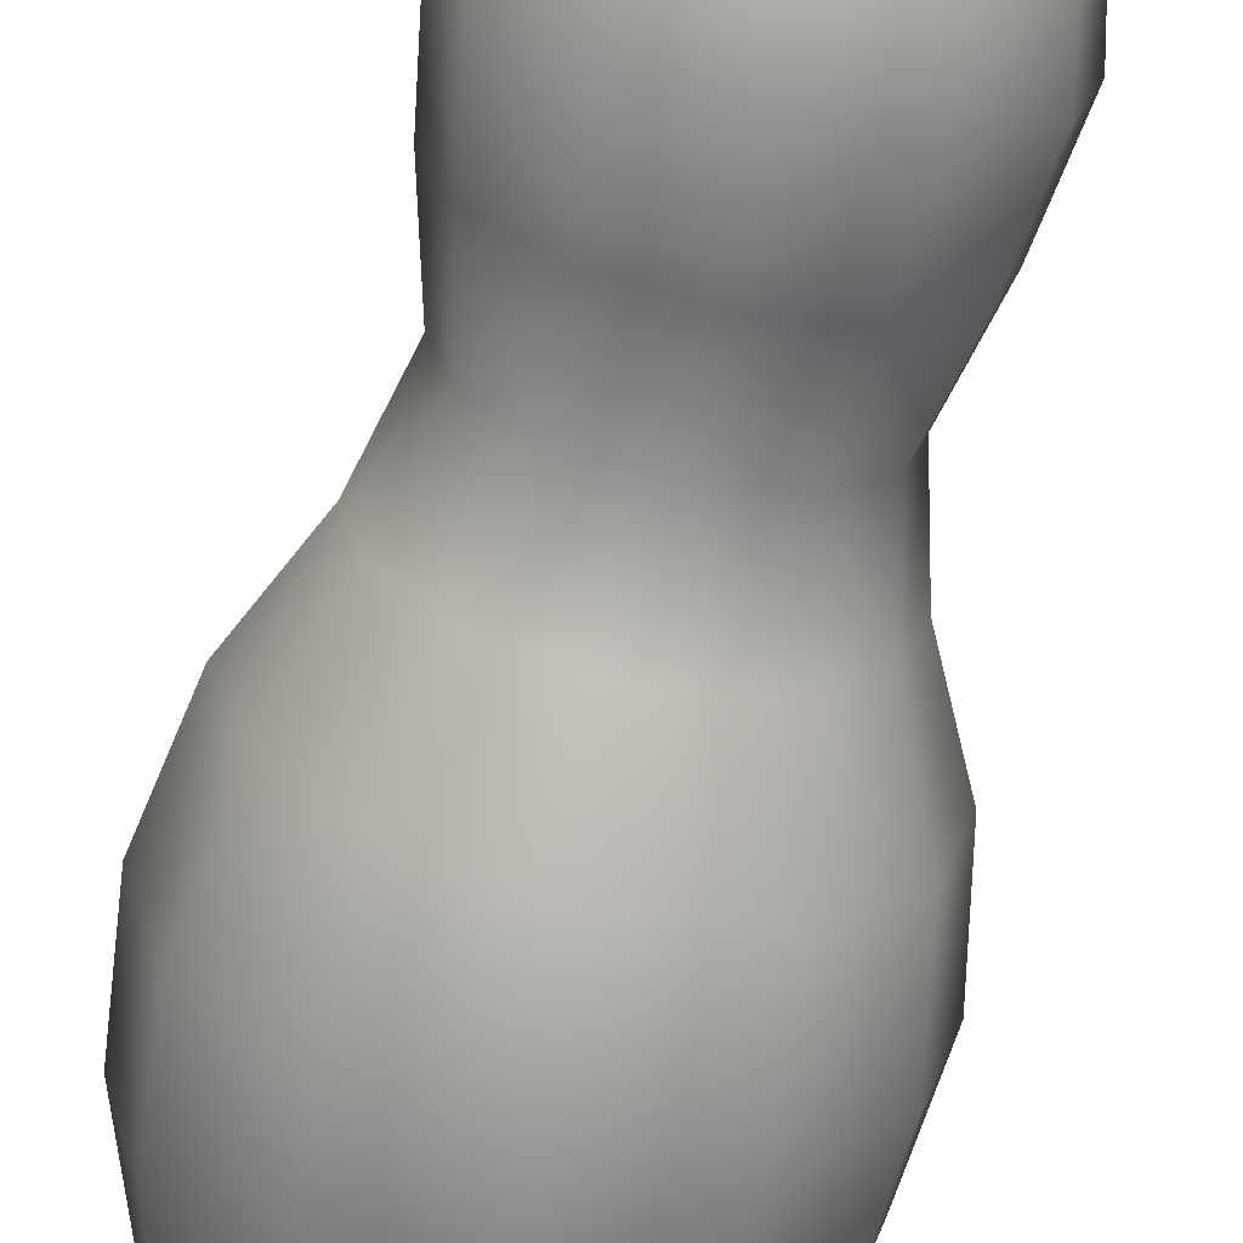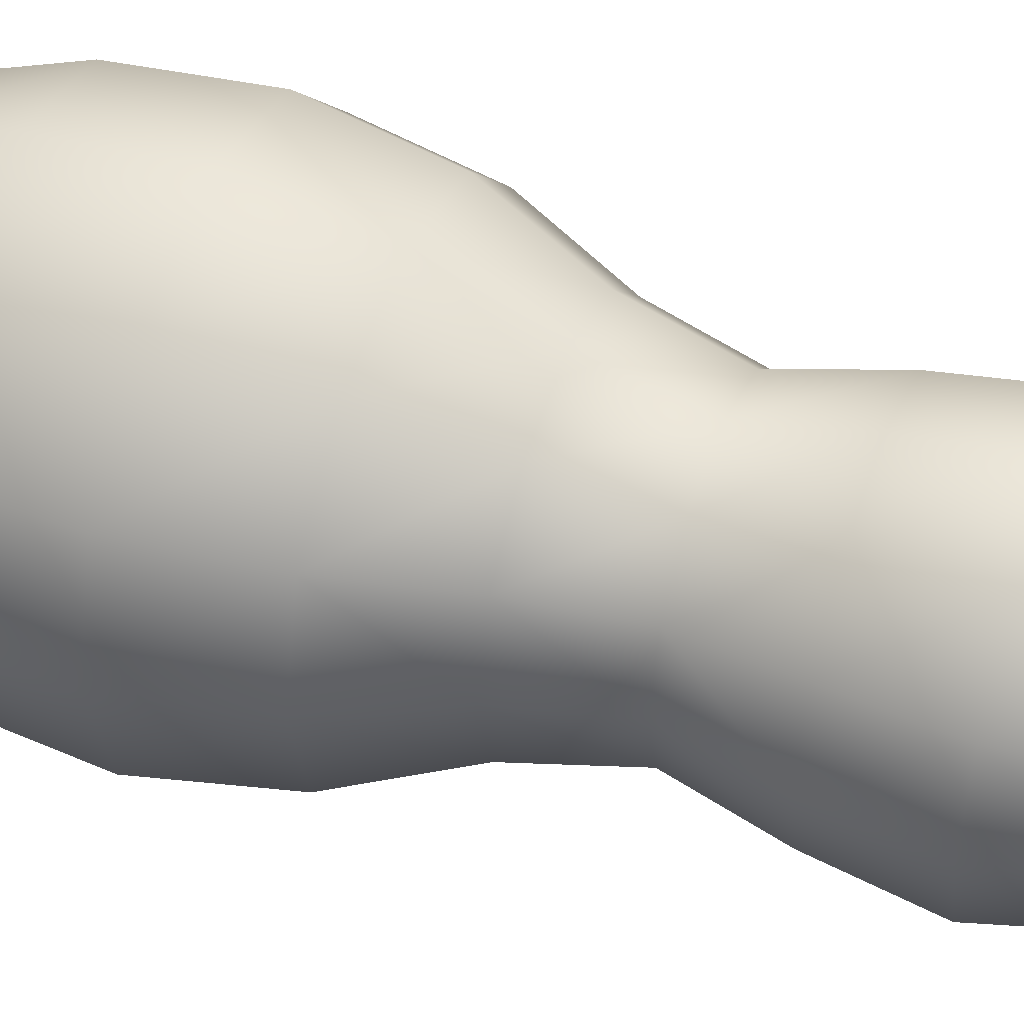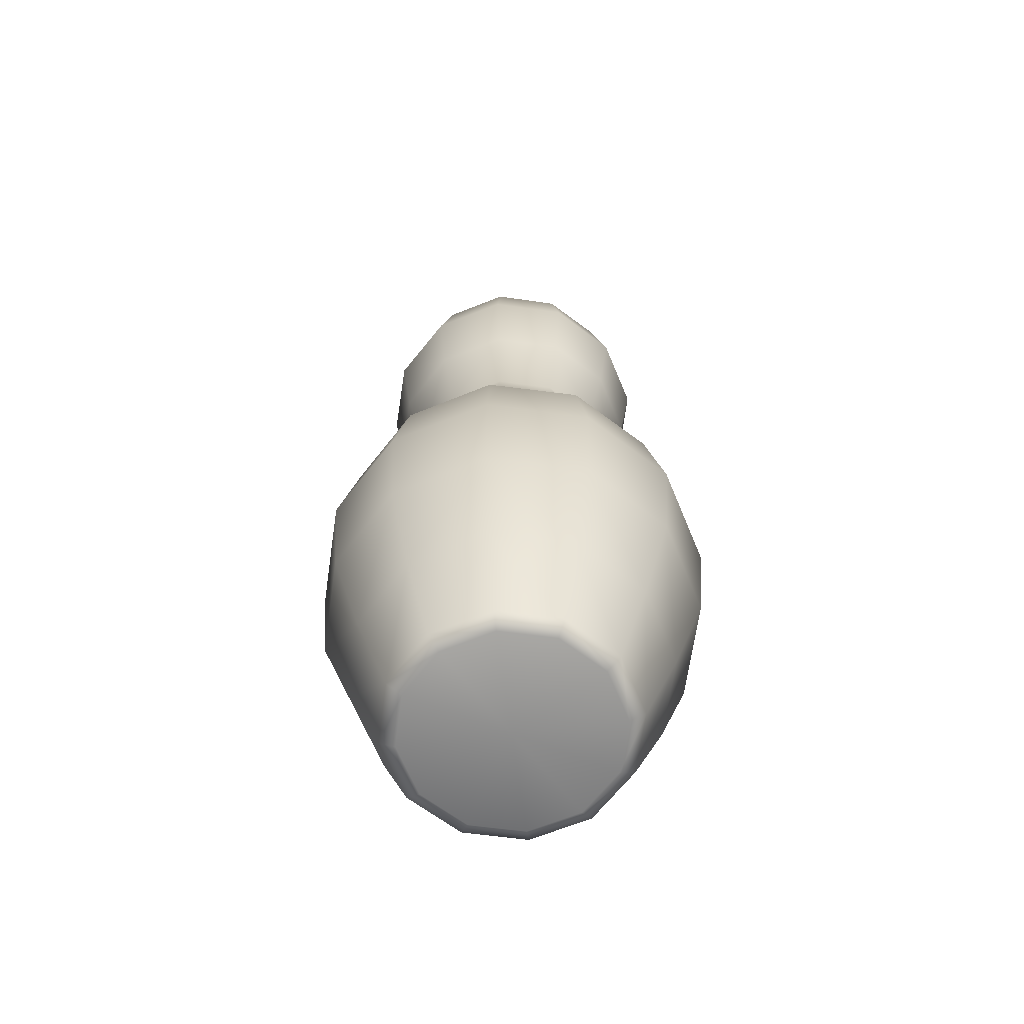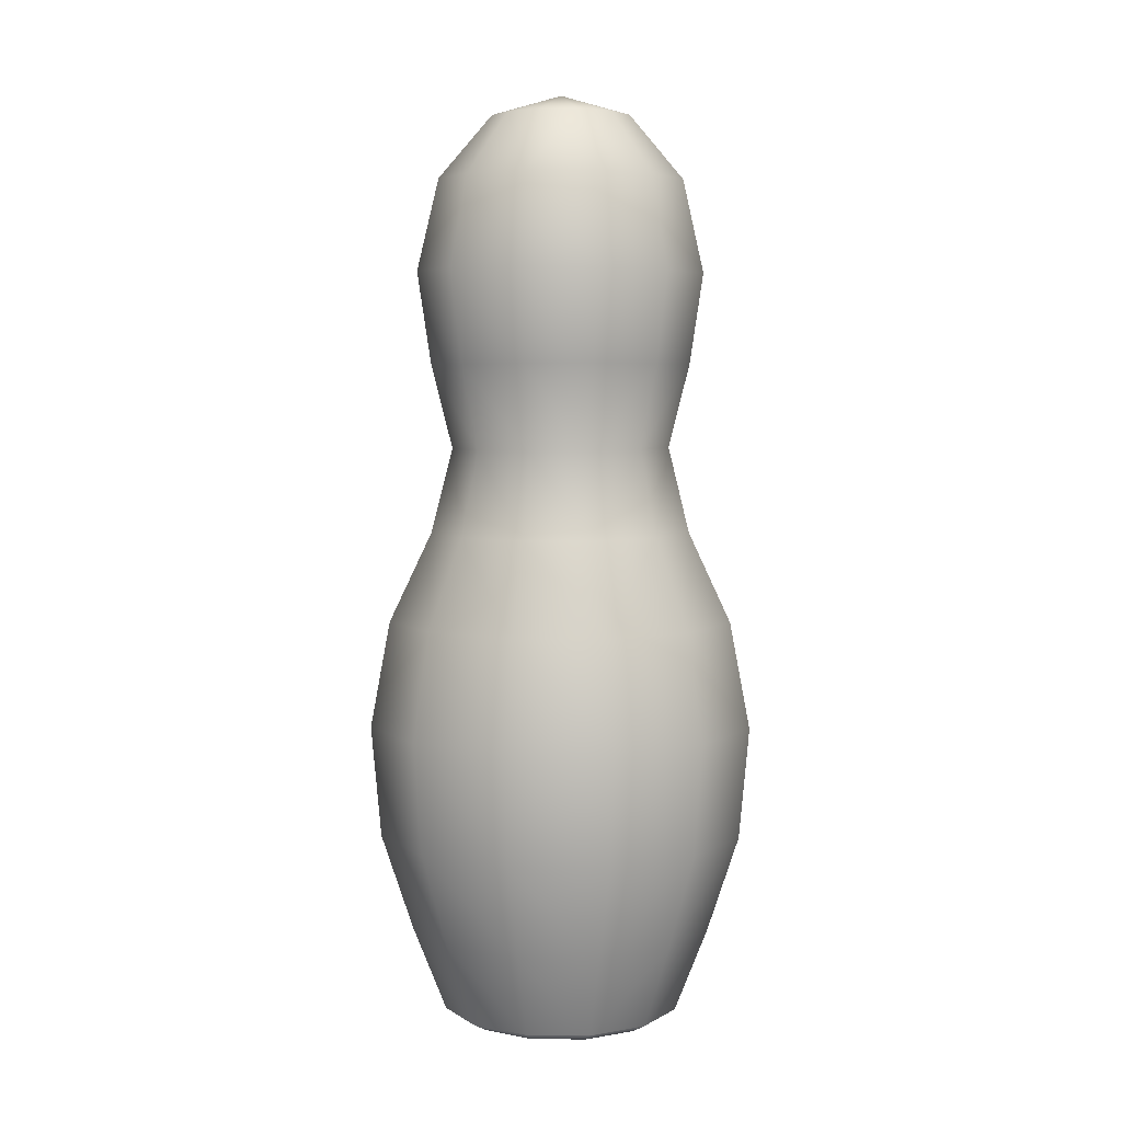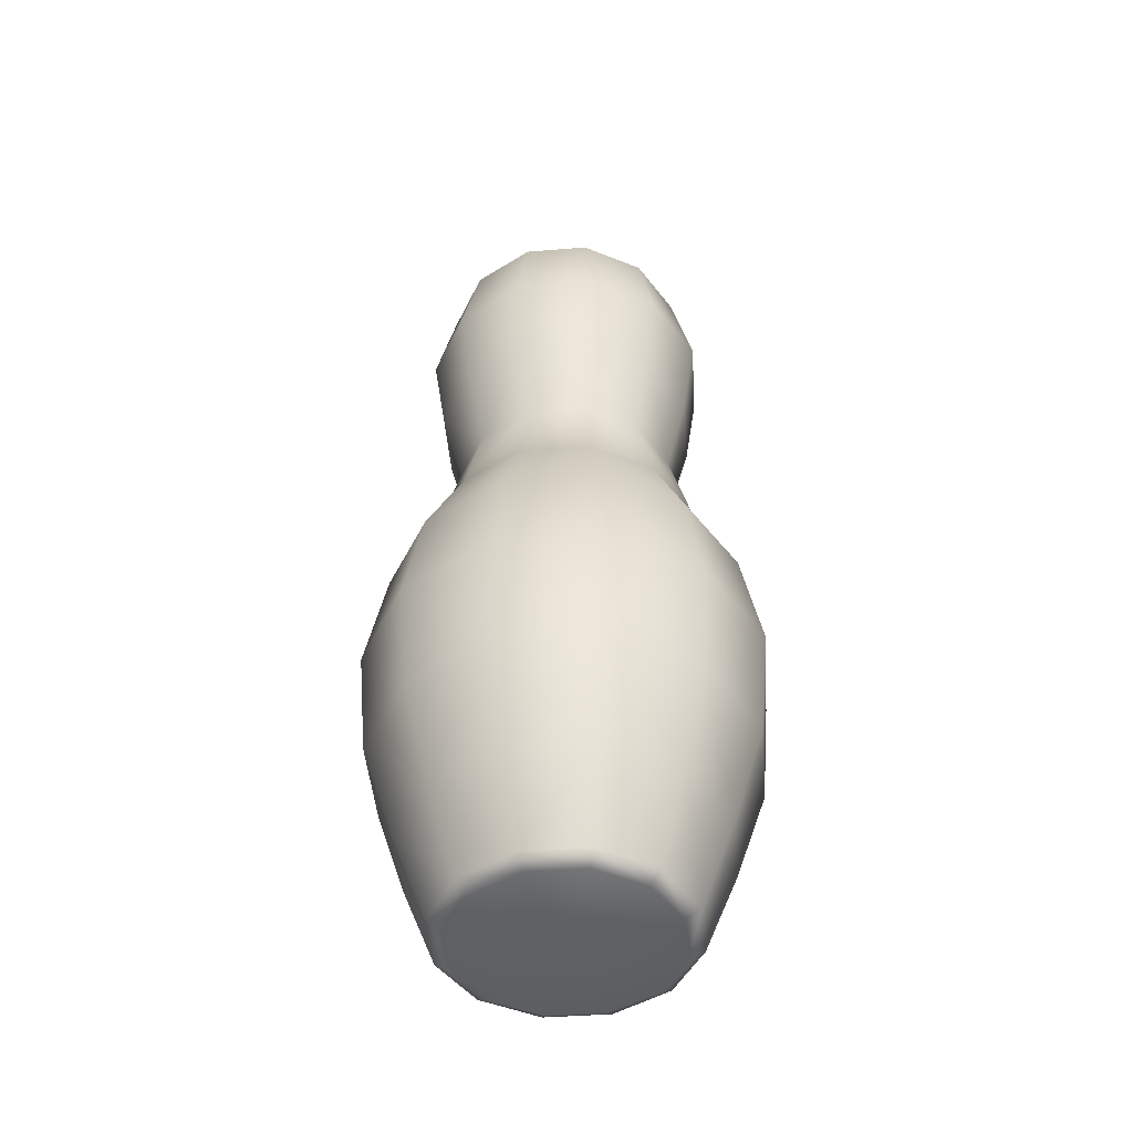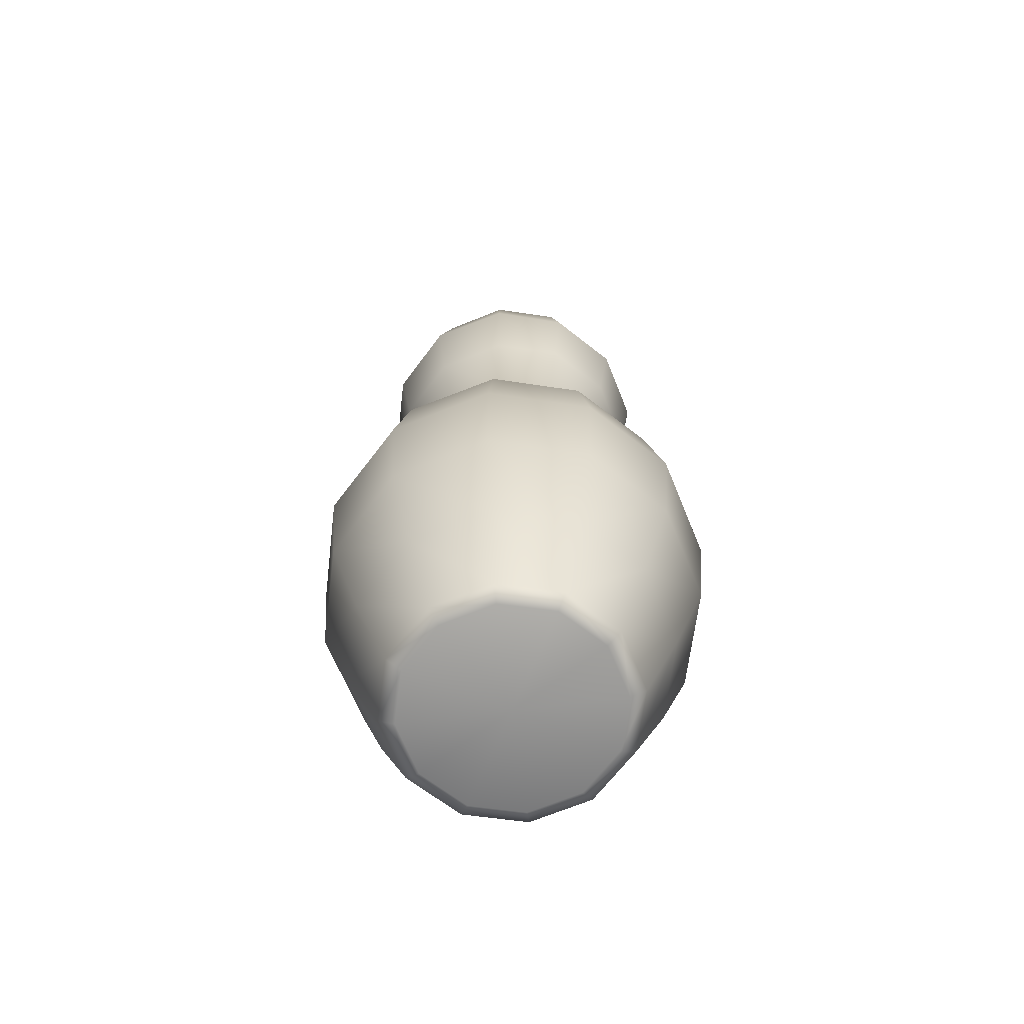
<metadata>
{"format":"obj","ext":"obj","renderer":"f3d","projection":"perspective","resolution":1024,"background":"white","views":[{"elev":-65.6,"azim":167.9,"up":"+Z"},{"elev":46.9,"azim":110.5,"up":"+Z"},{"elev":-64.9,"azim":127.4,"up":"+Y"},{"elev":5.2,"azim":46.3,"up":"+Y"},{"elev":-46.6,"azim":-70.3,"up":"+Y"},{"elev":-67.8,"azim":37.4,"up":"+Y"}]}
</metadata>
<code>
g bowlingpin
v 0.1207 -0.4557 6.384e-05
v 0.09075 -0.4647 -0.05236
v 0.1048 -0.4647 6.384e-05
v 0.1045 -0.4557 -0.0603
v 0.05236 -0.4647 -0.09075
v 0.1336 -0.3706 -0.07638
v 0.154 -0.3702 0.001524
v 0.0603 -0.4557 -0.1045
v -7.093e-06 -0.4647 -0.1048
v 0.1612 -0.2737 -0.09228
v 0.1857 -0.2739 0.0004467
v 0.1955 -0.1632 -7.799e-05
v -7.093e-06 -0.4557 -0.1207
v -0.05236 -0.4647 -0.09075
v 0.07755 -0.3707 -0.1329
v 0.1689 -0.1632 -0.09832
v 0.1757 -0.05767 0.0001915
v -0.0603 -0.4557 -0.1045
v -0.09075 -0.4647 -0.05236
v 0.09242 -0.2735 -0.1611
v -7.093e-06 -0.3706 -0.154
v -0.1045 -0.4557 -0.0603
v -0.1048 -0.4647 6.384e-05
v -0.1207 -0.4557 6.384e-05
v -0.154 -0.3702 0.001524
v -0.07755 -0.3707 -0.1329
v -0.1336 -0.3706 -0.07638
v -0.1857 -0.2739 0.0004467
v -7.093e-06 -0.2734 -0.1859
v 0.09722 -0.1639 -0.1697
v -0.09242 -0.2735 -0.1611
v -0.1612 -0.2737 -0.09228
v -7.093e-06 -0.1645 -0.1957
v 0.1523 -0.05701 -0.08692
v -0.1689 -0.1632 -0.09832
v -0.1955 -0.1632 -7.799e-05
v -0.09722 -0.1639 -0.1697
v 0.08815 -0.05694 -0.1515
v 0.1149 0.03194 -0.06622
v 0.1331 0.03109 -0.000163
v -0.1523 -0.05701 -0.08692
v -0.1757 -0.05767 0.0001915
v -0.1331 0.03109 -0.000163
v -0.08815 -0.05694 -0.1515
v -7.093e-06 -0.05717 -0.1755
v 0.09659 0.1166 -0.05577
v 0.1114 0.1159 -0.0001489
v 0.06603 0.03156 -0.1152
v -0.1149 0.03194 -0.06622
v -0.1114 0.1159 -0.0001489
v -0.06603 0.03156 -0.1152
v -7.093e-06 0.03154 -0.1329
v 0.1138 0.1991 -0.06725
v 0.1322 0.1988 -0.000631
v 0.1455 0.2884 -0.001666
v 0.05554 0.1164 -0.09666
v -0.09659 0.1166 -0.05577
v -0.1322 0.1988 -0.000631
v -0.05554 0.1164 -0.09666
v -7.093e-06 0.1155 -0.1113
v 0.06555 0.1997 -0.1151
v 0.1255 0.288 -0.0738
v -7.093e-06 0.2004 -0.1328
v -0.06555 0.1997 -0.1151
v -0.1138 0.1991 -0.06725
v 0.1071 0.3797 -0.06369
v 0.1244 0.3802 -0.000787
v 0.07138 0.2887 -0.1269
v -0.1255 0.288 -0.0738
v -0.1455 0.2884 -0.001666
v -0.1244 0.3802 -0.000787
v -0.07138 0.2887 -0.1269
v -7.093e-06 0.2891 -0.1458
v 0.06063 0.4438 -0.03587
v 0.0698 0.4441 -0.0007445
v -7.093e-06 0.4647 -0.0001914
v 0.06026 0.3784 -0.1098
v -0.1071 0.3797 -0.06369
v -0.0698 0.4441 -0.0007445
v -0.06026 0.3784 -0.1098
v -7.093e-06 0.3756 -0.1271
v 0.0352 0.4434 -0.06196
v -7.093e-06 0.4427 -0.07256
v -0.0352 0.4434 -0.06196
v -0.06063 0.4438 -0.03587
v -0.09075 -0.4647 0.0525
v -0.1048 -0.4647 6.384e-05
v -0.1207 -0.4557 6.384e-05
v -0.1045 -0.4557 0.06043
v -0.05236 -0.4647 0.09088
v -0.134 -0.3696 0.07684
v -0.154 -0.3702 0.001524
v -0.0603 -0.4557 0.1046
v -7.093e-06 -0.4647 0.1049
v -0.1621 -0.2735 0.09024
v -0.1857 -0.2739 0.0004467
v -0.1955 -0.1632 -7.799e-05
v -7.093e-06 -0.4557 0.1208
v 0.05236 -0.4647 0.09088
v -0.07828 -0.3703 0.1327
v -0.1708 -0.163 0.09444
v -0.1757 -0.05767 0.0001915
v 0.0603 -0.4557 0.1046
v 0.09075 -0.4647 0.0525
v -0.09391 -0.2738 0.1602
v -7.093e-06 -0.3701 0.1544
v 0.1045 -0.4557 0.06043
v 0.1048 -0.4647 6.384e-05
v 0.1207 -0.4557 6.384e-05
v 0.154 -0.3702 0.001524
v 0.07828 -0.3703 0.1327
v 0.134 -0.3696 0.07684
v 0.1857 -0.2739 0.0004467
v -7.093e-06 -0.2737 0.186
v -0.09926 -0.1629 0.1683
v 0.09391 -0.2738 0.1602
v 0.1621 -0.2735 0.09024
v -7.093e-06 -0.1632 0.1957
v -0.1531 -0.05776 0.08594
v 0.1708 -0.163 0.09444
v 0.1955 -0.1632 -7.799e-05
v 0.09926 -0.1629 0.1683
v -0.09049 -0.05771 0.1503
v -0.1157 0.03079 0.0659
v -0.1331 0.03109 -0.000163
v 0.1531 -0.05776 0.08594
v 0.1757 -0.05767 0.0001915
v 0.1331 0.03109 -0.000163
v -7.093e-06 -0.0574 0.1758
v 0.09049 -0.05771 0.1503
v -0.06738 0.03076 0.115
v -0.09659 0.1154 0.05528
v -0.1114 0.1159 -0.0001489
v 0.1157 0.03079 0.0659
v 0.1114 0.1159 -0.0001489
v -7.093e-06 0.03075 0.1334
v 0.06738 0.03076 0.115
v -0.05588 0.1152 0.09632
v -0.1145 0.1997 0.06674
v -0.1322 0.1988 -0.000631
v -0.1455 0.2884 -0.001666
v 0.09659 0.1154 0.05528
v 0.1322 0.1988 -0.000631
v -7.093e-06 0.115 0.1115
v 0.05588 0.1152 0.09632
v -0.0672 0.1992 0.1141
v -0.1273 0.2883 0.07037
v -7.093e-06 0.1985 0.1324
v 0.0672 0.1992 0.1141
v 0.1145 0.1997 0.06674
v -0.1084 0.3807 0.06016
v -0.1244 0.3802 -0.000787
v -0.07548 0.2902 0.1245
v 0.1273 0.2883 0.07037
v 0.1455 0.2884 -0.001666
v 0.1244 0.3802 -0.000787
v -7.093e-06 0.2908 0.1461
v 0.07548 0.2902 0.1245
v 0.1084 0.3807 0.06016
v 0.0698 0.4441 -0.0007445
v -0.0624 0.381 0.1073
v -7.093e-06 0.3803 0.1246
v 0.0624 0.381 0.1073
v 0.06062 0.444 0.03493
v -7.093e-06 0.4647 -0.0001914
v -0.03492 0.4439 0.06101
v -7.093e-06 0.4435 0.07108
v 0.03492 0.4439 0.06101
v -0.06062 0.444 0.03493
v -0.0698 0.4441 -0.0007445
v -0.09075 -0.4647 0.0525
v -0.05236 -0.4647 0.09088
v -7.093e-06 -0.4647 6.384e-05
v -0.1048 -0.4647 6.384e-05
v -7.093e-06 -0.4647 0.1049
v -0.09075 -0.4647 -0.05236
v 0.05236 -0.4647 0.09088
v -0.05236 -0.4647 -0.09075
v 0.09075 -0.4647 0.0525
v -7.093e-06 -0.4647 -0.1048
v 0.1048 -0.4647 6.384e-05
v 0.05236 -0.4647 -0.09075
v 0.09075 -0.4647 -0.05236
g bowlingpin_0
f 3 2 1
f 2 4 1
f 2 5 4
f 1 4 6
f 7 1 6
f 5 8 4
f 4 8 6
f 5 9 8
f 7 6 10
f 11 7 10
f 11 10 12
f 9 13 8
f 9 14 13
f 8 15 6
f 6 15 10
f 8 13 15
f 10 16 12
f 12 16 17
f 14 18 13
f 14 19 18
f 15 20 10
f 10 20 16
f 13 21 15
f 13 18 21
f 15 21 20
f 19 22 18
f 19 23 22
f 23 24 22
f 24 25 22
f 18 26 21
f 18 22 26
f 25 27 22
f 22 27 26
f 25 28 27
f 21 29 20
f 21 26 29
f 20 30 16
f 20 29 30
f 26 27 31
f 26 31 29
f 28 32 27
f 27 32 31
f 29 31 33
f 29 33 30
f 16 30 34
f 16 34 17
f 32 28 35
f 28 36 35
f 31 32 37
f 31 37 33
f 32 35 37
f 30 38 34
f 30 33 38
f 34 39 17
f 34 38 39
f 39 40 17
f 35 36 41
f 36 42 41
f 41 42 43
f 37 35 44
f 35 41 44
f 33 37 45
f 33 45 38
f 37 44 45
f 39 46 40
f 46 47 40
f 38 48 39
f 38 45 48
f 39 48 46
f 49 41 43
f 49 43 50
f 44 41 51
f 41 49 51
f 45 44 52
f 45 52 48
f 44 51 52
f 47 46 53
f 54 47 53
f 54 53 55
f 48 56 46
f 48 52 56
f 46 56 53
f 57 49 50
f 50 58 57
f 51 49 59
f 49 57 59
f 52 51 60
f 52 60 56
f 51 59 60
f 56 61 53
f 56 60 61
f 53 62 55
f 53 61 62
f 60 59 63
f 60 63 61
f 59 57 64
f 59 64 63
f 58 65 57
f 57 65 64
f 62 66 55
f 66 67 55
f 61 68 62
f 61 63 68
f 62 68 66
f 65 58 69
f 58 70 69
f 69 70 71
f 64 65 72
f 65 69 72
f 63 64 73
f 63 73 68
f 64 72 73
f 66 74 67
f 74 75 67
f 74 76 75
f 68 77 66
f 68 73 77
f 66 77 74
f 78 69 71
f 78 71 79
f 72 69 80
f 69 78 80
f 73 72 81
f 73 81 77
f 72 80 81
f 77 82 74
f 77 81 82
f 82 76 74
f 81 83 82
f 81 80 83
f 83 76 82
f 80 84 83
f 80 78 84
f 76 83 84
f 85 78 79
f 78 85 84
f 76 85 79
f 76 84 85
f 88 87 86
f 89 88 86
f 89 86 90
f 89 91 88
f 91 92 88
f 93 89 90
f 91 89 93
f 93 90 94
f 91 95 92
f 95 96 92
f 97 96 95
f 98 93 94
f 98 94 99
f 100 91 93
f 95 91 100
f 100 93 98
f 101 97 95
f 102 97 101
f 103 98 99
f 103 99 104
f 105 95 100
f 101 95 105
f 106 100 98
f 106 98 103
f 105 100 106
f 107 103 104
f 107 104 108
f 109 107 108
f 107 109 110
f 111 106 103
f 111 103 107
f 112 107 110
f 112 111 107
f 112 110 113
f 114 105 106
f 114 106 111
f 115 101 105
f 115 105 114
f 116 111 112
f 116 114 111
f 117 112 113
f 117 116 112
f 118 114 116
f 118 115 114
f 119 101 115
f 119 102 101
f 120 117 113
f 121 120 113
f 122 116 117
f 122 118 116
f 120 122 117
f 123 115 118
f 123 119 115
f 102 119 124
f 124 119 123
f 125 102 124
f 126 120 121
f 127 126 121
f 127 128 126
f 129 118 122
f 129 123 118
f 130 122 120
f 126 130 120
f 130 129 122
f 131 124 123
f 131 123 129
f 125 124 132
f 132 124 131
f 133 125 132
f 128 134 126
f 128 135 134
f 136 129 130
f 136 131 129
f 137 130 126
f 134 137 126
f 137 136 130
f 138 132 131
f 138 131 136
f 132 139 133
f 139 132 138
f 139 140 133
f 141 140 139
f 135 142 134
f 142 135 143
f 144 136 137
f 144 138 136
f 145 137 134
f 142 145 134
f 145 144 137
f 146 139 138
f 146 138 144
f 147 141 139
f 147 139 146
f 148 144 145
f 148 146 144
f 149 145 142
f 149 148 145
f 150 142 143
f 150 149 142
f 141 147 151
f 152 141 151
f 153 147 146
f 153 146 148
f 151 147 153
f 154 150 143
f 155 154 143
f 155 156 154
f 157 148 149
f 157 153 148
f 158 149 150
f 154 158 150
f 158 157 149
f 156 159 154
f 156 160 159
f 161 153 157
f 161 151 153
f 162 157 158
f 162 161 157
f 163 158 154
f 159 163 154
f 163 162 158
f 160 164 159
f 159 164 163
f 160 165 164
f 151 161 166
f 166 161 162
f 167 162 163
f 167 166 162
f 165 166 167
f 164 168 163
f 168 167 163
f 168 165 167
f 164 165 168
f 169 151 166
f 165 169 166
f 152 151 169
f 165 170 169
f 170 152 169
f 173 172 171
f 173 171 174
f 173 175 172
f 173 174 176
f 175 173 177
f 173 176 178
f 177 173 179
f 173 178 180
f 179 173 181
f 182 173 180
f 181 173 183
f 183 173 182

</code>
